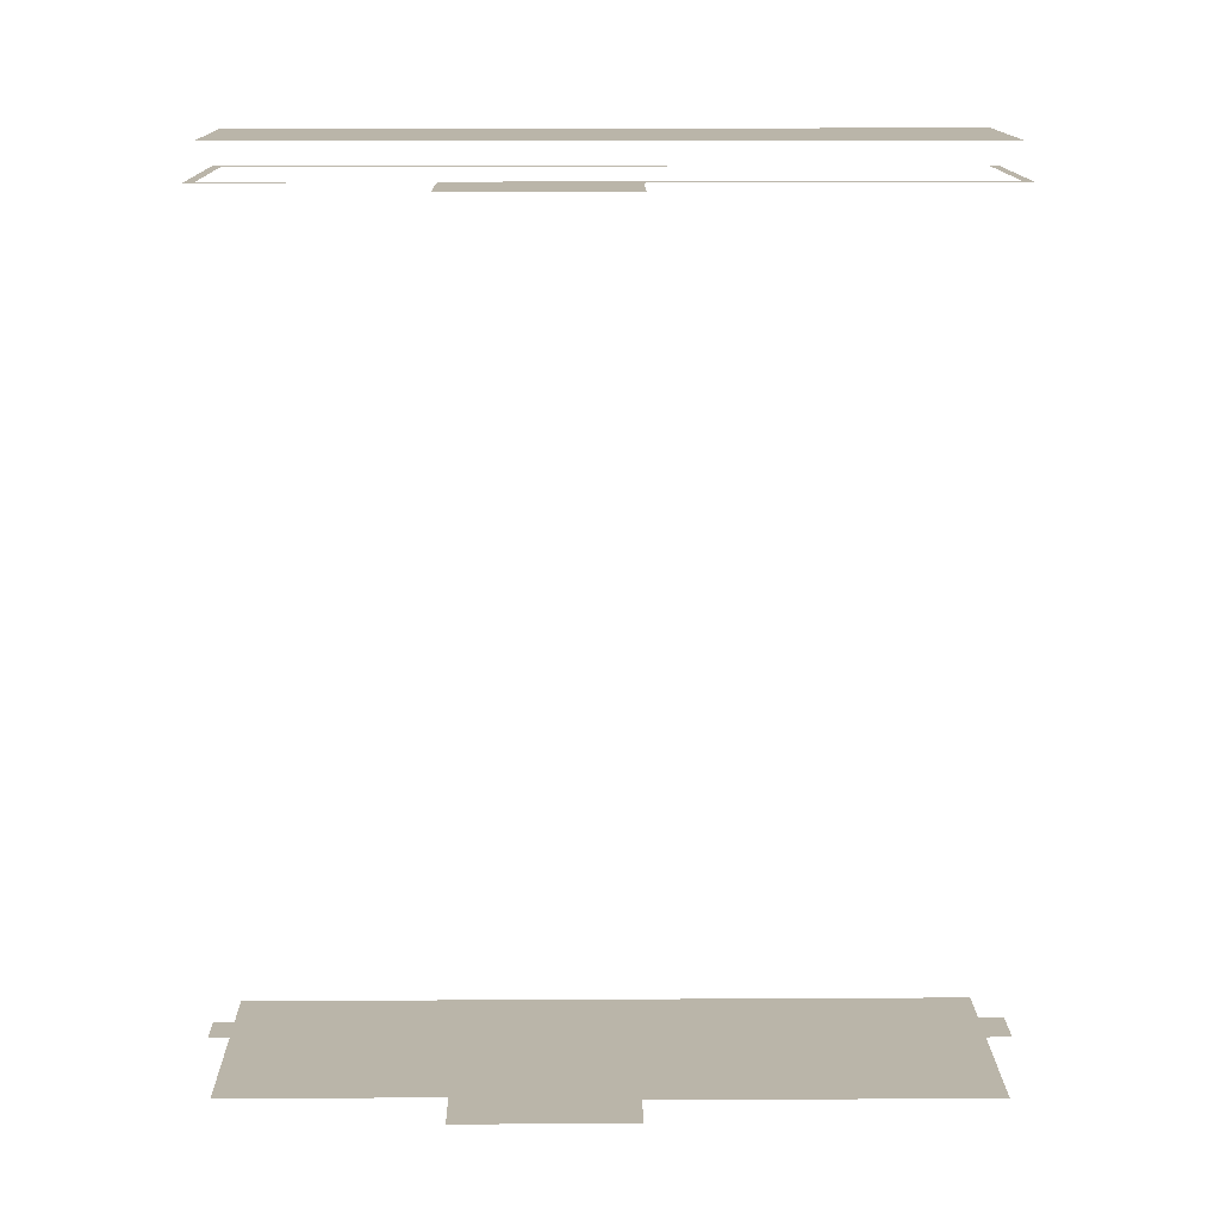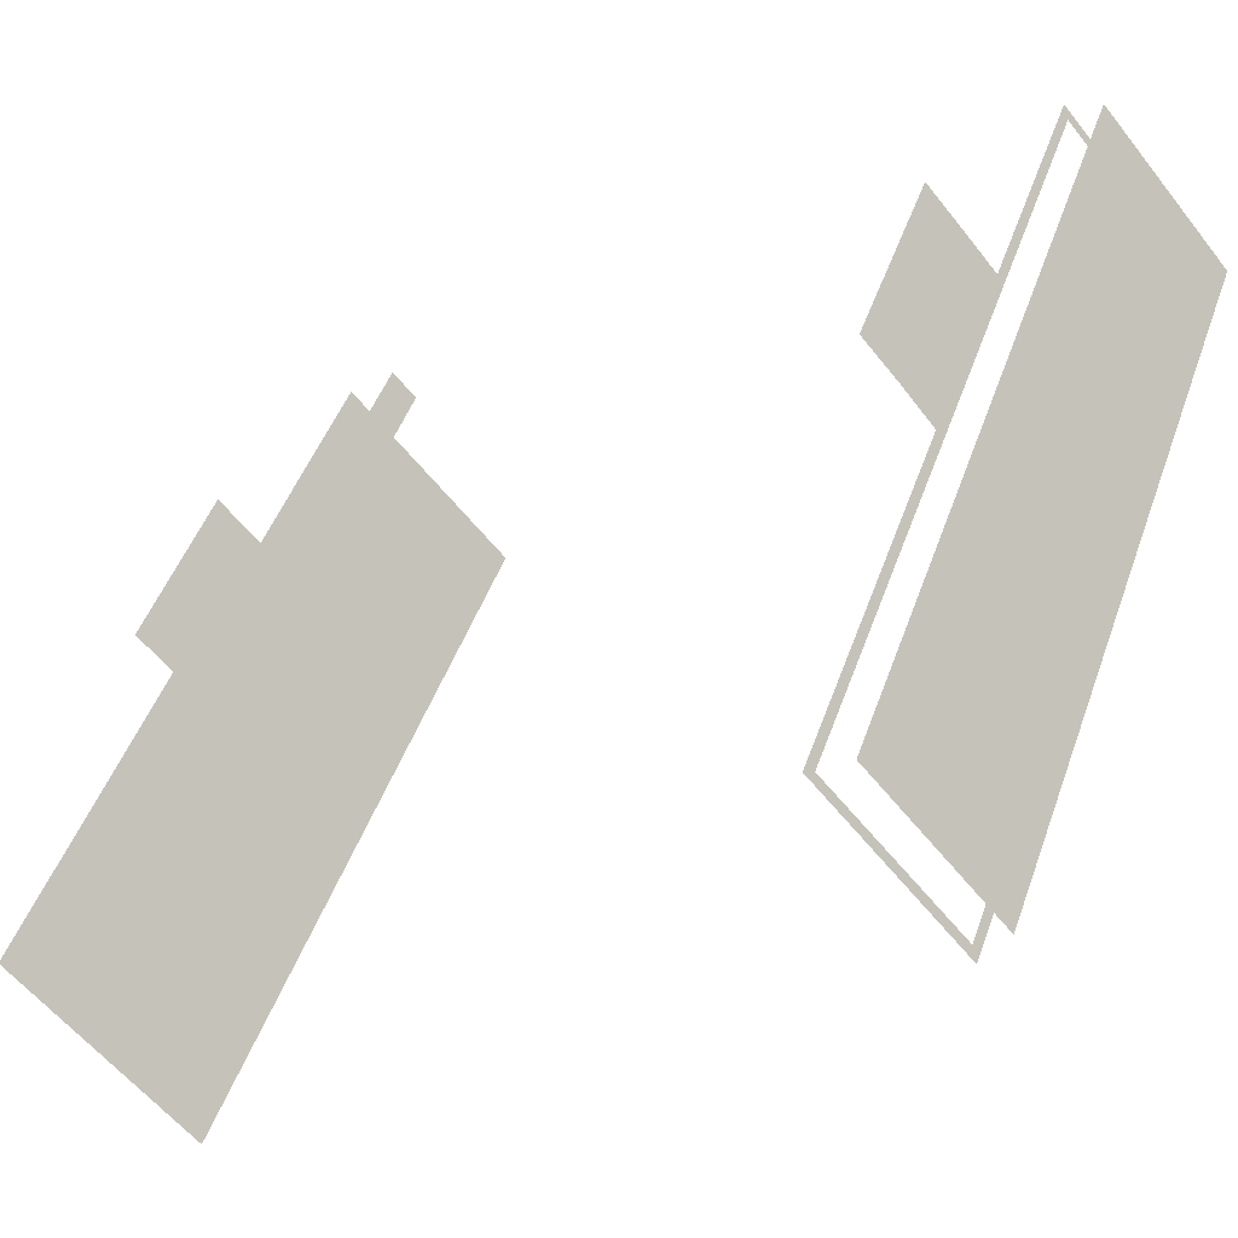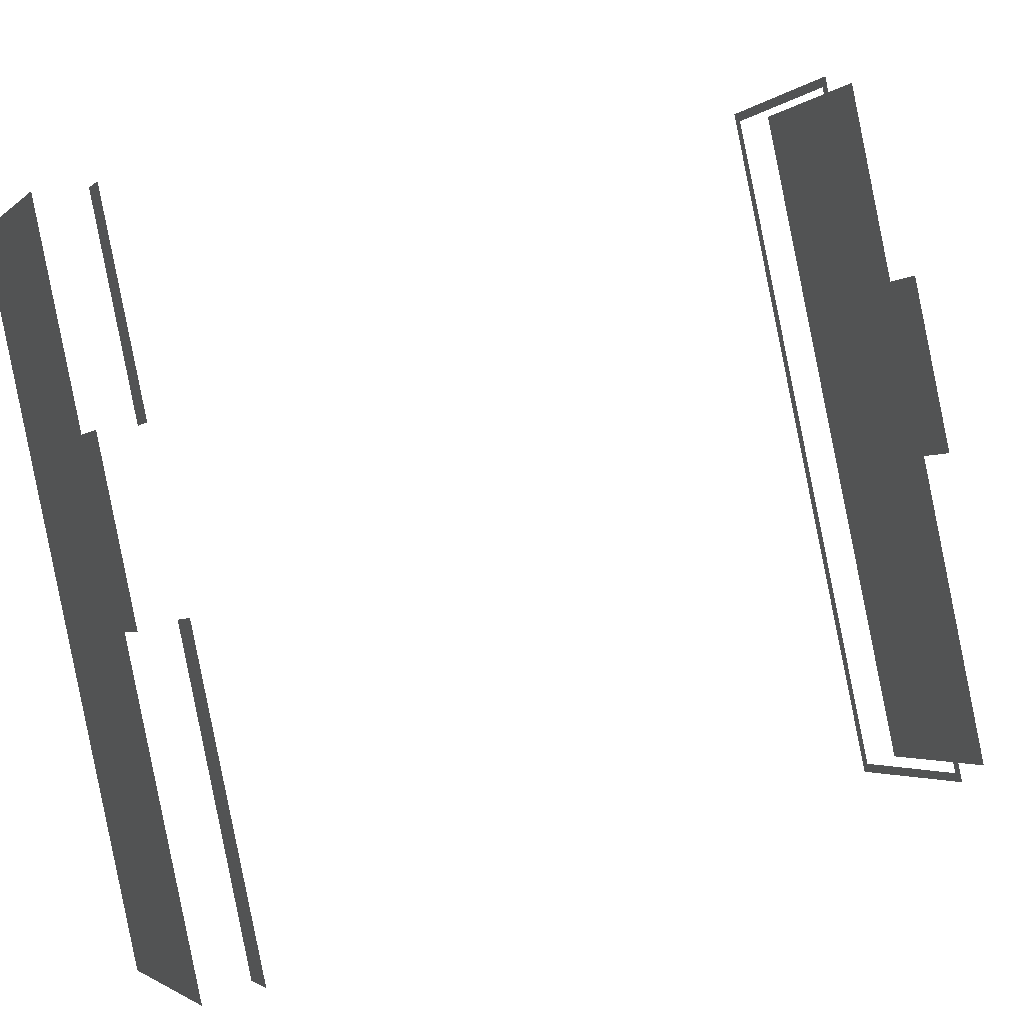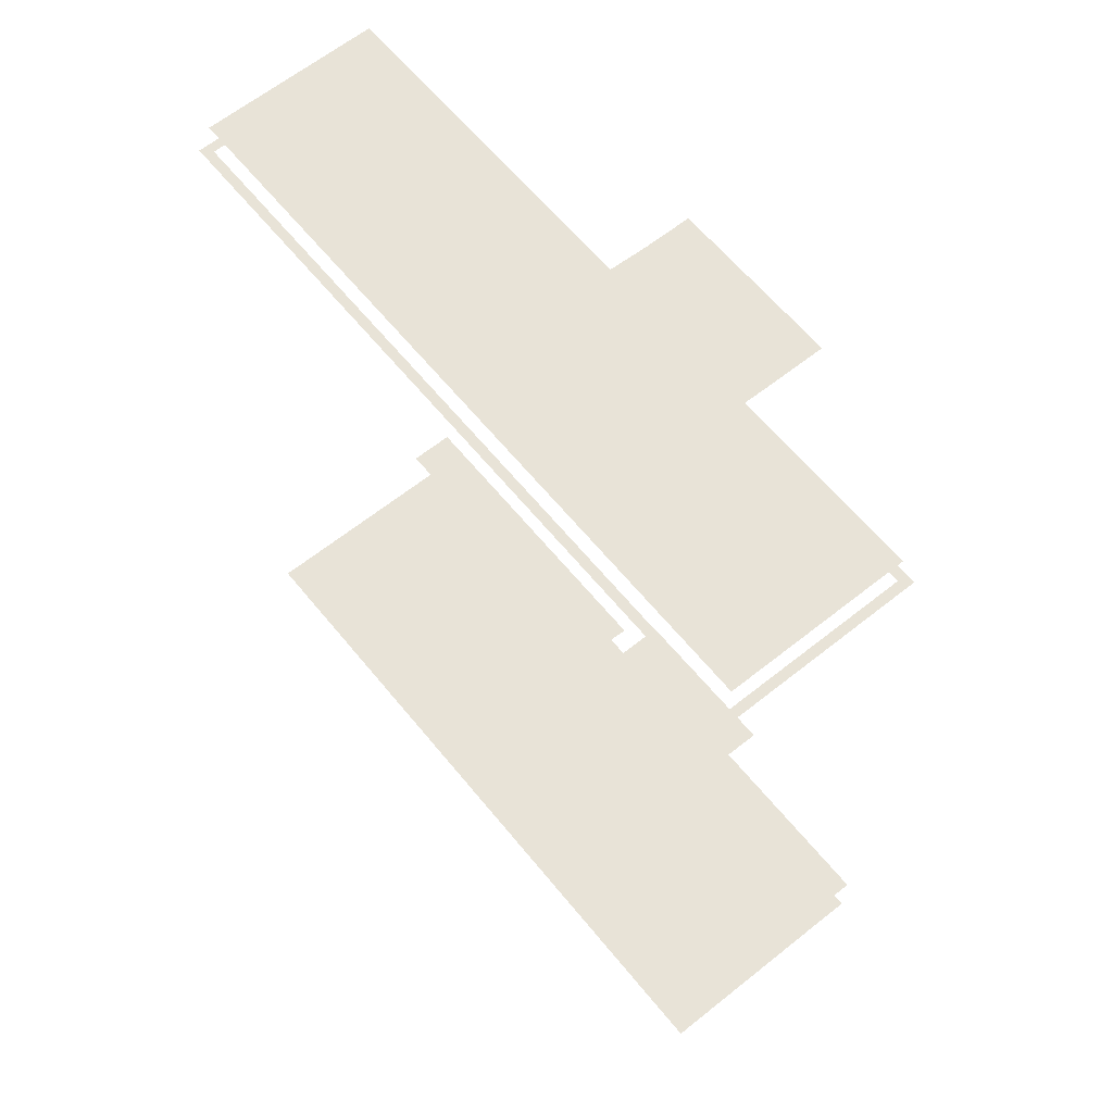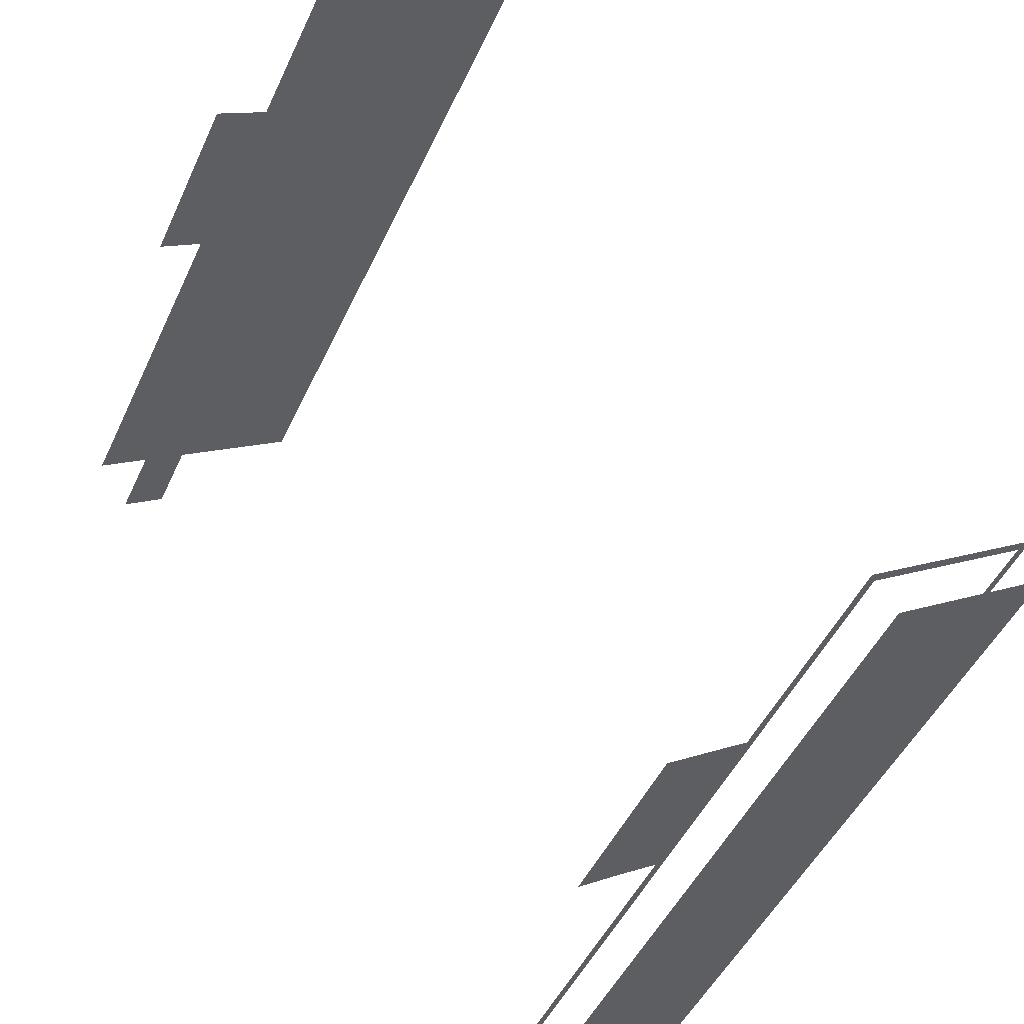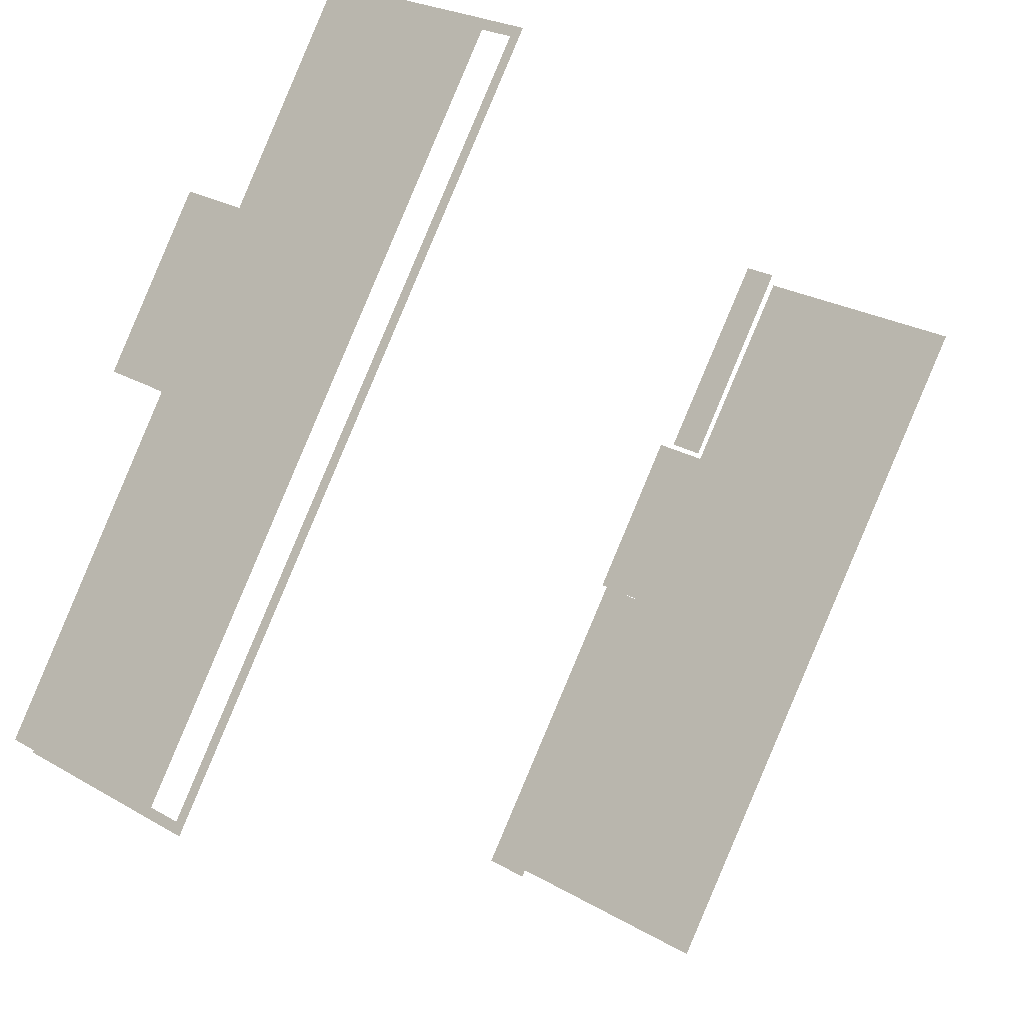
<metadata>
{"format":"obj","ext":"obj","renderer":"f3d","projection":"perspective","resolution":1024,"background":"white","views":[{"elev":13.5,"azim":-118.9,"up":"+Z"},{"elev":-21.8,"azim":-45.9,"up":"+Y"},{"elev":27.7,"azim":-114.8,"up":"+Y"},{"elev":62.0,"azim":112.9,"up":"+Z"},{"elev":57.6,"azim":-30.5,"up":"+Y"},{"elev":-18.1,"azim":34.3,"up":"+Y"}]}
</metadata>
<code>
o geometryt000010000010000110010110000110000110100000010110st124
v 1183 -309.6 188.6
v 1179 -324.2 188.6
v 1176 -322.3 188.6
v 1192 -299.5 188.6
v 1189 -297.6 188.6
v 1180 -323.9 188.6
v 1194 -332 188.6
v 1192 -301.1 188.6
v 1194 -330.9 188.6
v 1194 -298.4 188.6
v 1199 -286.3 188.6
v 1194 -329.9 188.6
v 1194 -330.4 188.6
v 1203 -291.9 188.6
v 1200 -285.9 188.6
v 1221 -279.2 188.6
v 1223 -278.2 188.6
v 1208 -270.2 188.6
v 1208 -271.3 188.6
v 1205 -284.3 188.6
v 1222 -278.5 188.6
v 1222 -278.5 188.6
v 1185 -295.6 188.6
v 1192 -282.6 188.6
v 1197 -284.9 188.6
v 1205 -268.9 188.6
v 1179 -324.2 193.6
v 1183 -309.6 193.6
v 1176 -322.3 193.6
v 1191 -301.3 193.6
v 1189 -297.6 193.6
v 1189 -297.7 193.6
v 1192 -299.5 193.6
v 1182 -321.8 257.6
v 1179 -324.2 257.6
v 1180 -323.9 257.6
v 1194 -332 257.6
v 1192 -299.5 257.6
v 1193 -330.6 257.6
v 1192 -301.1 257.6
v 1194 -298.4 257.6
v 1199 -286.3 257.6
v 1194 -330.9 257.6
v 1194 -330.4 257.6
v 1200 -285.9 257.6
v 1221 -280.6 257.6
v 1223 -278.2 257.6
v 1208 -270.2 257.6
v 1208 -271.3 257.6
v 1209 -271.6 257.6
v 1222 -278.5 257.6
v 1221 -279.2 257.6
v 1222 -278.5 257.6
v 1189 -297.6 257.6
v 1192 -282.6 257.6
v 1185 -295.6 257.6
v 1197 -284.9 257.6
v 1208 -271.3 260.5
v 1180 -323.9 260.5
v 1194 -330.9 260.5
v 1222 -278.5 260.5
v 1207 -271.4 193.6
v 1197 -284.9 193.6
v 1199 -286.2 193.6
v 1208 -270.2 193.6
v 1205 -268.9 193.6
v 1199 -286.3 193.6
f 1 2 3
f 1 4 2
f 5 4 1
f 2 4 6
f 2 6 7
f 6 4 8
f 6 8 9
f 7 6 9
f 10 8 4
f 4 11 10
f 8 12 9
f 12 8 10
f 13 9 12
f 7 9 13
f 12 10 14
f 10 11 15
f 14 13 12
f 16 7 13
f 16 13 14
f 16 17 7
f 18 15 11
f 19 20 15
f 19 15 18
f 21 20 19
f 22 19 18
f 17 22 18
f 21 19 22
f 16 21 17
f 21 22 17
f 23 24 5
f 5 24 25
f 25 4 5
f 4 25 11
f 18 11 25
f 26 18 25
f 10 15 14
f 14 15 20
f 14 20 16
f 16 20 21
f 27 28 29
f 30 28 27
f 31 28 32
f 32 28 33
f 33 28 30
f 34 35 36
f 36 35 37
f 38 35 34
f 39 36 37
f 34 40 38
f 41 38 40
f 41 42 38
f 43 39 37
f 44 43 37
f 45 42 41
f 46 44 37
f 47 46 37
f 48 42 45
f 49 48 45
f 48 49 50
f 51 48 50
f 48 51 47
f 47 52 46
f 47 53 52
f 51 53 47
f 54 55 56
f 54 57 55
f 38 57 54
f 42 57 38
f 58 59 60
f 61 58 60
f 62 63 64
f 65 66 63
f 65 63 62
f 62 64 67

</code>
